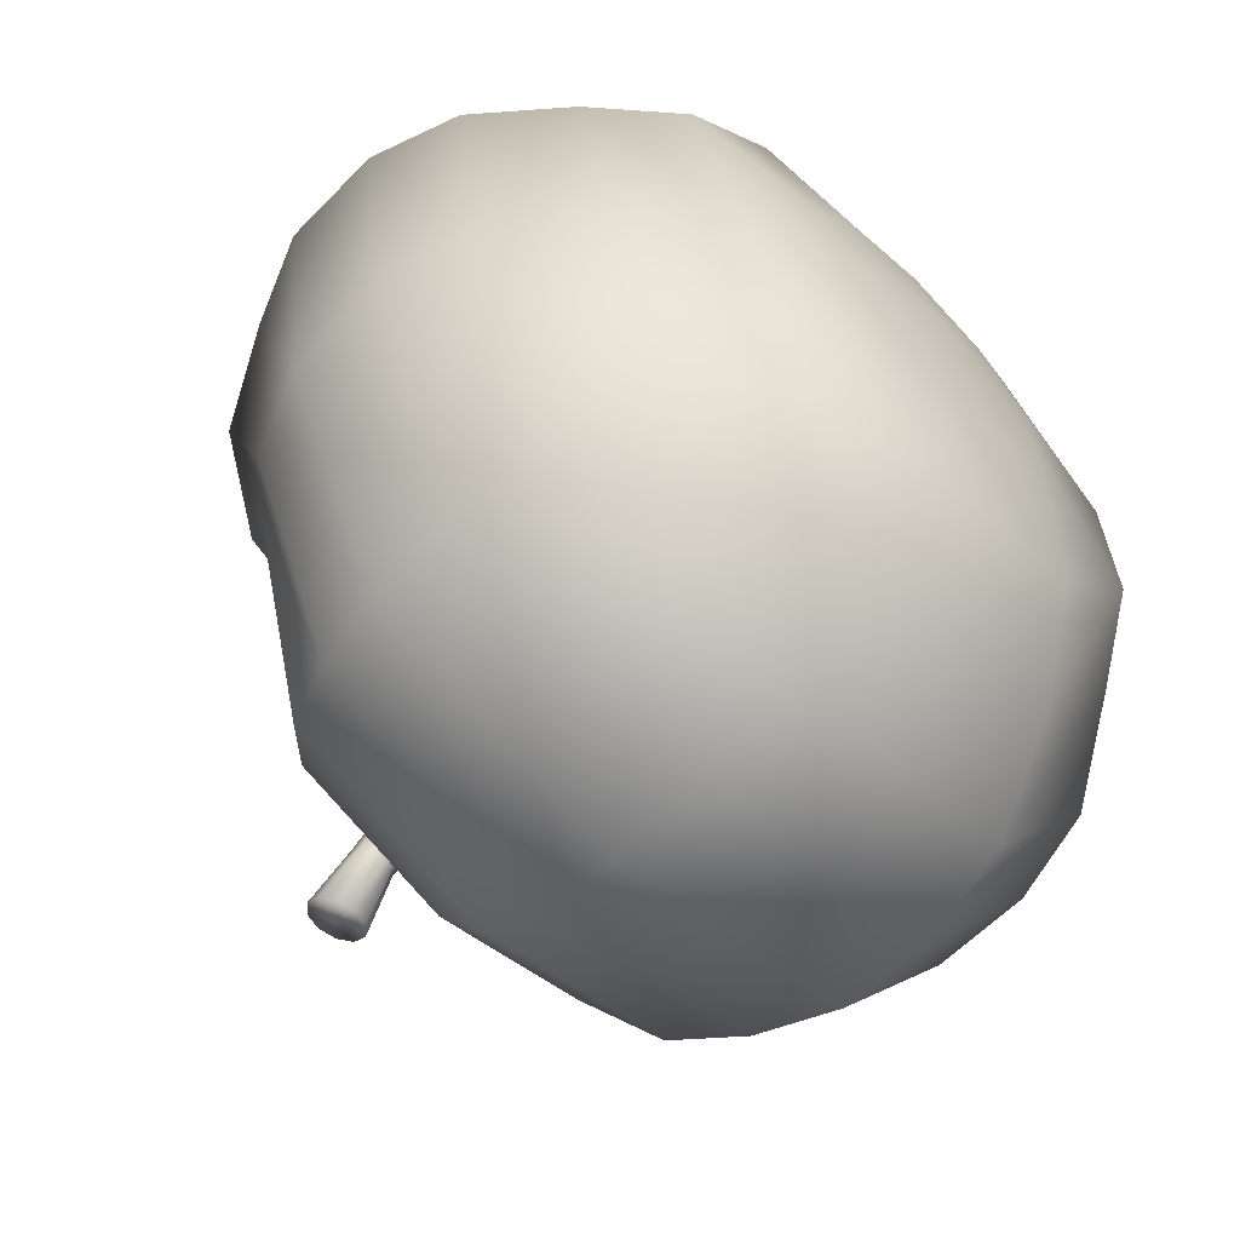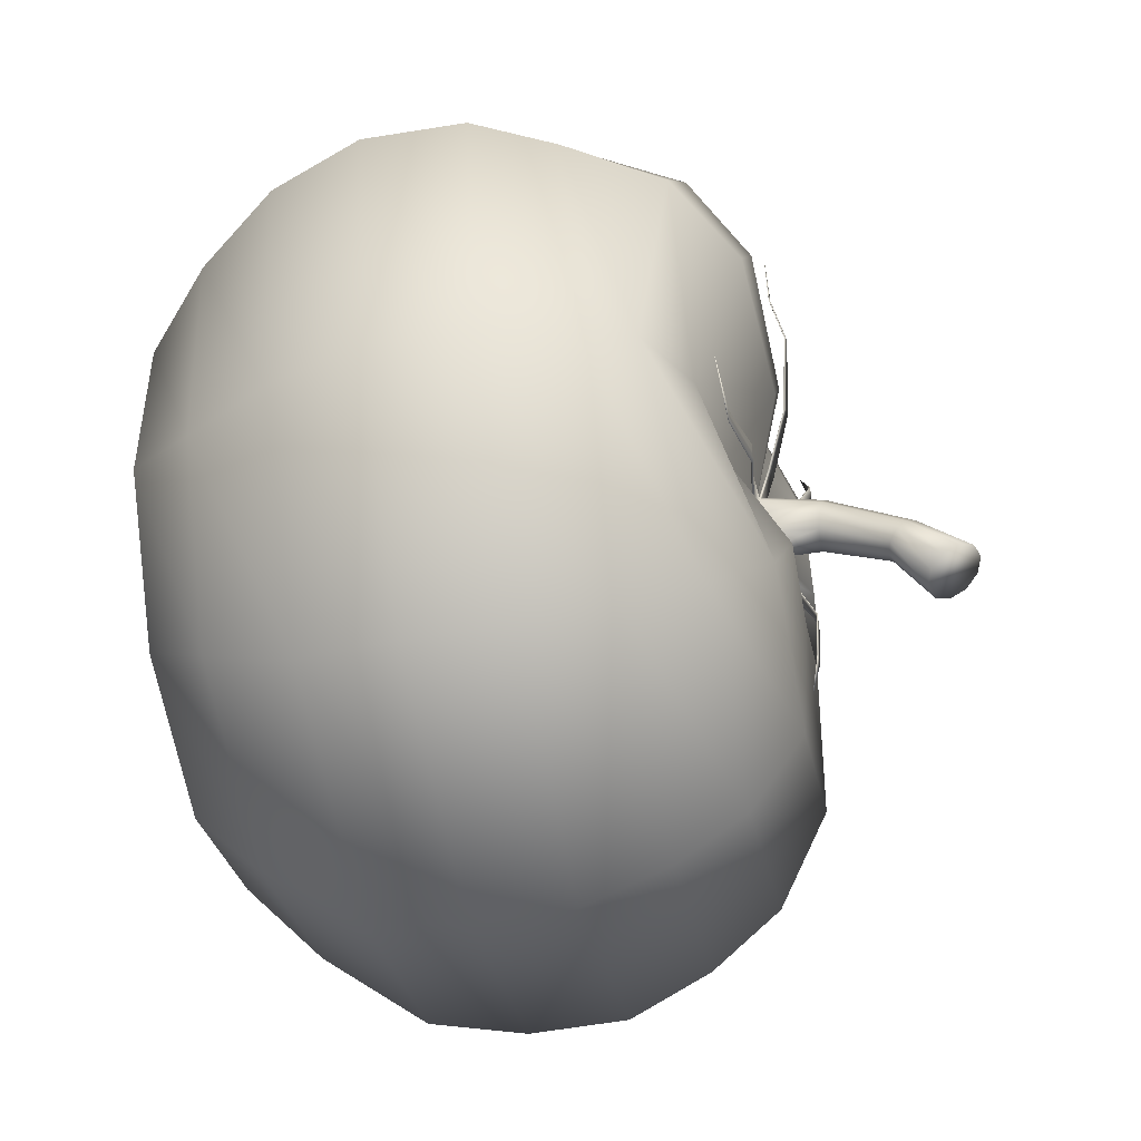
<metadata>
{"format":"obj","ext":"obj","renderer":"f3d","projection":"perspective","resolution":1024,"background":"white","views":[{"elev":-64.9,"azim":-45.0,"up":"+Z"},{"elev":-47.5,"azim":101.3,"up":"+Z"}]}
</metadata>
<code>
g tomato
v -0.03254 0.1921 0.005179
v -0.1413 0.2398 0.06165
v -0.09796 0.1864 -0.003888
v 0.007468 0.1921 0.01781
v -0.08731 0.2398 0.1359
v -0.2825 0.2298 0.1076
v -0.2392 0.1764 -0.04979
v -0.3265 0.1378 -0.07816
v -0.2286 0.1713 -0.2989
v -0.1746 0.2298 -0.2246
v -1.225e-08 0.1713 -0.3731
v -3.094e-08 0.2298 -0.2813
v -0.3699 0.1713 0.1359
v -0.1746 0.2298 0.2561
v -0.2286 0.1713 0.3304
v -0.003969 0.1764 0.2822
v -0.003969 0.1378 0.374
v 9.925e-12 0.09759 -0.426
v -0.2599 0.09403 -0.3417
v 2.086e-08 0.007495 -0.4633
v -0.2817 0.004623 -0.3718
v -0.3772 0.08472 -0.09451
v -0.4125 -0.002895 -0.106
v -0.4205 0.0732 0.1523
v -0.4558 -0.01219 0.1638
v -0.2599 0.06389 0.3732
v -0.2817 -0.01971 0.4033
v -0.003969 0.06033 0.427
v -0.003969 -0.02258 0.4642
v 3.795e-08 -0.09631 -0.4646
v -0.2825 -0.09979 -0.3729
v 4.905e-08 -0.1983 -0.4441
v -0.2646 -0.2009 -0.3582
v 5.175e-05 -0.3052 -0.3622
v -0.2221 -0.3052 -0.29
v -0.3849 -0.2085 -0.1069
v -0.3173 -0.3052 -0.07553
v -0.4282 -0.2162 0.145
v -0.3594 -0.3052 0.1226
v -0.2646 -0.223 0.37
v -0.2221 -0.3052 0.3115
v -5.306e-08 -0.2247 0.4244
v 5.166e-05 -0.3052 0.363
v -0.4139 -0.1089 -0.1064
v -0.4572 -0.1202 0.1642
v -0.2825 -0.1294 0.4044
v -7.018e-08 -0.1328 0.4646
v 6.078e-08 -0.3776 -0.2813
v -0.1746 -0.3776 -0.2246
v -0.2392 -0.3776 -0.04979
v -0.2825 -0.3776 0.1076
v -0.1746 -0.3776 0.2561
v -7.622e-09 -0.3776 0.2813
v -0.08731 -0.4049 -0.1044
v 4.897e-08 -0.4049 -0.1328
v 3.538e-08 -0.4205 0.01575
v -0.1398 -0.4049 -0.0244
v -0.1413 -0.4049 0.06165
v -0.08731 -0.4049 0.1359
v 1.237e-08 -0.4049 0.1643
v 0.1746 0.2298 0.2561
v -0.003969 0.1378 0.374
v -0.003969 0.1764 0.2822
v 0.2286 0.1713 0.3304
v 0.2825 0.2298 0.1076
v 0.3699 0.1713 0.1359
v 0.2825 0.1764 -0.07605
v 0.3699 0.1378 -0.1044
v 0.1746 0.2298 -0.2246
v 0.2286 0.1713 -0.2989
v -3.094e-08 0.2298 -0.2813
v -1.225e-08 0.1713 -0.3731
v -0.003969 0.06033 0.427
v 0.2599 0.06389 0.3732
v -0.003969 -0.02258 0.4642
v 0.2817 -0.01971 0.4033
v 0.4558 -0.01219 0.1638
v 0.4205 0.0732 0.1523
v 0.3956 0.08472 -0.1237
v 0.4309 -0.002895 -0.1352
v 0.2599 0.09403 -0.3417
v 0.2817 0.004623 -0.3718
v 9.925e-12 0.09759 -0.426
v 2.086e-08 0.007495 -0.4633
v 0.0006979 0.2398 -0.1311
v -7.018e-08 -0.1328 0.4646
v 0.2825 -0.1294 0.4044
v -5.306e-08 -0.2247 0.4244
v 0.2646 -0.223 0.37
v 5.166e-05 -0.3052 0.363
v 0.2222 -0.3052 0.3215
v 0.4282 -0.2162 0.145
v 0.3595 -0.3052 0.1325
v 0.4032 -0.2077 -0.1361
v 0.3352 -0.3052 -0.1039
v 0.2646 -0.2009 -0.3582
v 0.2222 -0.3052 -0.29
v 4.905e-08 -0.1983 -0.4441
v 5.175e-05 -0.3052 -0.3622
v 0.4572 -0.1202 0.1642
v 0.4322 -0.1089 -0.1356
v 0.2825 -0.09979 -0.3729
v 3.795e-08 -0.09631 -0.4646
v -7.622e-09 -0.3776 0.2813
v 0.1746 -0.3776 0.2561
v 0.2825 -0.3776 0.1076
v 0.2825 -0.3776 -0.07605
v 0.1746 -0.3776 -0.2246
v 6.078e-08 -0.3776 -0.2813
v 1.237e-08 -0.4049 0.1643
v 0.08731 -0.4049 0.1359
v 3.538e-08 -0.4205 0.01575
v 0.1413 -0.4049 0.06165
v 0.1413 -0.4049 -0.03015
v 0.08731 -0.4049 -0.1044
v 4.897e-08 -0.4049 -0.1328
v 0.0006979 0.2398 -0.1311
v -0.08731 0.2398 -0.1044
v 0.007468 0.1921 0.01781
v -7.692e-08 0.1864 0.1643
v -7.692e-08 0.1864 0.1643
v 0.08731 0.2398 0.1359
v 0.1413 0.2398 0.06165
v 0.1413 0.1864 -0.03015
v 0.08574 0.2398 -0.1034
v 0.007468 0.1921 0.01781
v -0.09796 0.1864 -0.003888
v 0.007468 0.1921 0.01781
v -0.03254 0.1921 0.005179
v -0.01079 0.3325 -0.04581
v 0.003132 0.2616 -0.01884
v 0.003132 0.3292 -0.04884
v -0.01281 0.2626 -0.01377
v 0.01908 0.2626 -0.01377
v 0.01705 0.3325 -0.04581
v 0.02893 0.2653 -0.0004748
v 0.02565 0.3413 -0.03787
v 0.02893 0.2687 0.01595
v 0.02565 0.3522 -0.02805
v 0.01908 0.2714 0.02925
v 0.01705 0.3609 -0.02011
v 0.003132 0.2724 0.03432
v 0.003132 0.3643 -0.01708
v -0.01281 0.2714 0.02925
v -0.01079 0.3609 -0.02011
v -0.02267 0.2687 0.01595
v -0.01939 0.3522 -0.02805
v -0.02267 0.2653 -0.0004748
v -0.01939 0.3413 -0.03787
v -0.01281 0.2626 -0.01377
v -0.01079 0.3325 -0.04581
v -0.0281 0.3837 -0.09396
v -0.01617 0.3696 -0.1024
v -0.0281 0.4011 -0.0835
v -0.01617 0.4151 -0.07504
v 0.003132 0.4205 -0.0718
v 0.02244 0.4151 -0.07504
v 0.03437 0.4011 -0.0835
v 0.03437 0.3837 -0.09396
v 0.02244 0.3696 -0.1024
v 0.003132 0.3642 -0.1057
v -0.01617 0.3696 -0.1024
v 0.03437 0.3837 -0.09396
v 0.003132 0.3642 -0.1057
v 0.02244 0.3696 -0.1024
v 0.02244 0.4151 -0.07504
v -0.01617 0.4151 -0.07504
v -0.0281 0.3837 -0.09396
v -0.01617 0.3696 -0.1024
v -0.0281 0.4011 -0.0835
v 0.003132 0.4205 -0.0718
v 0.03437 0.4011 -0.0835
v 0.003132 0.2046 -0.01515
v -0.01602 0.2049 -0.008949
v 0.02229 0.2049 -0.008949
v 0.03412 0.2055 0.007282
v 0.03412 0.2063 0.02735
v 0.02229 0.2069 0.04358
v 0.003132 0.2071 0.04978
v -0.01602 0.2069 0.04358
v -0.02786 0.2063 0.02735
v -0.02786 0.2055 0.007282
v -0.01602 0.2049 -0.008949
v 0.08956 0.2047 0.00714
v 0.03412 0.2063 0.02735
v 0.08946 0.2059 0.006925
v 0.03426 0.2047 0.02764
v 0.08956 0.2042 -0.007703
v 0.03426 0.204 0.007481
v 0.0808 0.2038 -0.01971
v 0.02237 0.2034 -0.008825
v 0.08074 0.2048 -0.0198
v 0.02229 0.2049 -0.008949
v 0.08946 0.2053 -0.007849
v 0.03412 0.2055 0.007282
v 0.08946 0.2059 0.006925
v 0.03412 0.2063 0.02735
v 0.1414 0.2119 -0.01081
v 0.1413 0.2128 -0.01099
v 0.1342 0.212 -0.03268
v 0.1343 0.2111 -0.03261
v 0.1414 0.2114 -0.02286
v 0.1413 0.2128 -0.01099
v 0.1413 0.2124 -0.02298
v 0.2086 0.1982 -0.03277
v 0.2085 0.1988 -0.03288
v 0.2041 0.1982 -0.04636
v 0.2086 0.1979 -0.04026
v 0.2042 0.1977 -0.04631
v 0.2085 0.1988 -0.03288
v 0.2085 0.1985 -0.04033
v 0.2998 0.1982 -0.0534
v 0.2998 0.1982 -0.0534
v 0.2041 0.1982 -0.04636
v 0.1343 0.2111 -0.03261
v 0.2042 0.1977 -0.04631
v 0.2998 0.1982 -0.0534
v 0.2085 0.1988 -0.03288
v 0.2998 0.1982 -0.0534
v 0.2086 0.1982 -0.03277
v -0.01449 0.2139 -0.02739
v -0.0161 0.2034 -0.008825
v -0.01456 0.2125 -0.02727
v -0.01602 0.2049 -0.008949
v 0.003132 0.2032 -0.01505
v 0.003132 0.2123 -0.033
v 0.02237 0.2034 -0.008825
v 0.02083 0.2125 -0.02727
v 0.02229 0.2049 -0.008949
v 0.02075 0.2139 -0.02739
v 0.003132 0.2137 -0.03309
v 0.003132 0.2046 -0.01515
v 0.02075 0.2139 -0.02739
v 0.02229 0.2049 -0.008949
v -0.008758 0.231 -0.08157
v -0.008807 0.2301 -0.08149
v 0.01429 0.2301 -0.08149
v 0.01424 0.231 -0.08157
v 0.002743 0.23 -0.08523
v 0.01424 0.231 -0.08157
v 0.002743 0.2309 -0.08529
v -0.004909 0.2524 -0.1281
v -0.004941 0.2519 -0.128
v 0.01043 0.2519 -0.128
v 0.01039 0.2524 -0.1281
v 0.002743 0.2518 -0.1305
v 0.002743 0.2524 -0.1306
v 0.01039 0.2524 -0.1281
v -0.004909 0.2493 -0.1861
v 0.01043 0.2487 -0.186
v 0.01039 0.2493 -0.1861
v -0.004941 0.2487 -0.186
v 0.002743 0.2486 -0.1885
v 0.002743 0.2492 -0.1886
v 0.01039 0.2493 -0.1861
v 0.002743 0.2403 -0.2333
v 0.002743 0.2403 -0.2333
v -0.004909 0.2493 -0.1861
v -0.004941 0.2519 -0.128
v -0.004941 0.2487 -0.186
v 0.002743 0.2403 -0.2333
v 0.02228 0.2192 0.0714
v 0.003132 0.2071 0.04978
v 0.02228 0.2209 0.071
v 0.003132 0.2054 0.05017
v 0.04152 0.219 0.06517
v 0.02237 0.2052 0.04394
v 0.05341 0.2184 0.04886
v 0.03426 0.2047 0.02764
v 0.05328 0.22 0.04857
v 0.03412 0.2063 0.02735
v 0.04144 0.2206 0.0648
v 0.02229 0.2069 0.04358
v 0.02228 0.2209 0.071
v 0.003132 0.2071 0.04978
v 0.06554 0.2432 0.1162
v 0.06554 0.2445 0.1159
v 0.08836 0.2438 0.09936
v 0.08846 0.2427 0.09957
v 0.07971 0.2431 0.1116
v 0.06554 0.2445 0.1159
v 0.07964 0.2443 0.1113
v 0.1232 0.2543 0.166
v 0.1232 0.2552 0.1658
v 0.1398 0.2547 0.1538
v 0.1399 0.2538 0.1539
v 0.1335 0.2542 0.1626
v 0.1232 0.2552 0.1658
v 0.1335 0.255 0.1624
v 0.1501 0.2433 0.1996
v 0.1501 0.244 0.1995
v 0.1626 0.2436 0.1905
v 0.1626 0.243 0.1906
v 0.1579 0.2432 0.1971
v 0.1501 0.244 0.1995
v 0.1578 0.2439 0.197
v 0.1835 0.2435 0.2366
v 0.1501 0.244 0.1995
v 0.1835 0.2435 0.2366
v 0.1501 0.2433 0.1996
v -0.0424 0.2133 0.04585
v -0.02786 0.2063 0.02735
v -0.04227 0.2149 0.04556
v -0.02799 0.2047 0.02764
v -0.03052 0.2139 0.06216
v -0.0161 0.2052 0.04394
v -0.01128 0.2141 0.06839
v 0.003132 0.2054 0.05017
v -0.01128 0.2158 0.06799
v 0.003132 0.2071 0.04978
v -0.03043 0.2155 0.06179
v -0.01602 0.2069 0.04358
v -0.04227 0.2149 0.04556
v -0.02786 0.2063 0.02735
v -0.07247 0.2386 0.1011
v -0.07238 0.2397 0.1009
v -0.05203 0.2402 0.1156
v -0.05203 0.2391 0.1159
v -0.06466 0.239 0.1118
v -0.07238 0.2397 0.1009
v -0.06461 0.2401 0.1115
v -0.09527 0.2493 0.1608
v -0.08279 0.2502 0.1697
v -0.09051 0.2495 0.1673
v -0.08279 0.2496 0.1698
v -0.09522 0.2499 0.1607
v -0.09047 0.2501 0.1672
v -0.1258 0.2366 0.2342
v -0.1258 0.2366 0.2342
v -0.09527 0.2493 0.1608
v -0.07238 0.2397 0.1009
v -0.09522 0.2499 0.1607
v -0.1258 0.2366 0.2342
v -0.08279 0.2502 0.1697
v -0.05203 0.2391 0.1159
v -0.08279 0.2496 0.1698
v -0.1258 0.2366 0.2342
v -0.05038 0.2141 -0.0255
v -0.01602 0.2049 -0.008949
v -0.0503 0.2155 -0.02562
v -0.0161 0.2034 -0.008825
v -0.06227 0.2146 -0.009193
v -0.02799 0.204 0.007481
v -0.06227 0.2153 0.01096
v -0.02799 0.2047 0.02764
v -0.06214 0.2169 0.01067
v -0.02786 0.2063 0.02735
v -0.06214 0.2162 -0.009392
v -0.02786 0.2055 0.007282
v -0.0503 0.2155 -0.02562
v -0.01602 0.2049 -0.008949
v -0.1382 0.1973 -0.03171
v -0.1382 0.1983 -0.03179
v -0.1458 0.1992 -0.008542
v -0.1458 0.1982 -0.008355
v -0.1458 0.1977 -0.02127
v -0.1382 0.1983 -0.03179
v -0.1458 0.1987 -0.02139
v -0.1837 0.2052 -0.05133
v -0.1837 0.2059 -0.05139
v -0.1895 0.2055 -0.04343
v -0.1895 0.2058 -0.03365
v -0.1894 0.2066 -0.0338
v -0.1837 0.2059 -0.05139
v -0.1894 0.2062 -0.04352
v -0.2306 0.1946 -0.06896
v -0.1458 0.1992 -0.008542
v -0.06227 0.2153 0.01096
v -0.1458 0.1982 -0.008355
v -0.1894 0.2066 -0.0338
v 0.003132 0.1619 -0.01505
v -0.0161 0.2034 -0.008825
v -0.0161 0.1621 -0.008825
v 0.003132 0.2032 -0.01505
v 0.02237 0.1621 -0.008825
v 0.02237 0.2034 -0.008825
v 0.03426 0.1627 0.007481
v 0.03426 0.204 0.007481
v 0.03426 0.1634 0.02764
v 0.03426 0.2047 0.02764
v 0.02237 0.164 0.04394
v 0.02237 0.2052 0.04394
v 0.003132 0.1642 0.05017
v 0.003132 0.2054 0.05017
v -0.0161 0.164 0.04394
v -0.0161 0.2052 0.04394
v -0.02799 0.1634 0.02764
v -0.02799 0.2047 0.02764
v -0.02799 0.1627 0.007481
v -0.02799 0.204 0.007481
v -0.0161 0.1621 -0.008825
v -0.0161 0.2034 -0.008825
g tomato_0
f 3 2 1
f 4 1 2
f 5 4 2
f 2 3 6
f 7 6 3
f 7 8 6
f 8 7 9
f 10 9 7
f 9 10 11
f 12 11 10
f 13 6 8
f 6 13 14
f 6 14 2
f 5 2 14
f 15 14 13
f 14 15 16
f 14 16 5
f 17 16 15
f 11 18 9
f 19 9 18
f 9 19 8
f 18 20 19
f 21 19 20
f 19 21 22
f 22 8 19
f 8 22 13
f 23 22 21
f 22 23 24
f 24 13 22
f 13 24 15
f 25 24 23
f 24 25 26
f 26 15 24
f 15 26 17
f 27 26 25
f 26 27 28
f 28 17 26
f 29 28 27
f 20 30 21
f 31 21 30
f 21 31 23
f 30 32 31
f 33 31 32
f 32 34 33
f 35 33 34
f 33 35 36
f 37 36 35
f 36 37 38
f 39 38 37
f 38 39 40
f 41 40 39
f 40 41 42
f 43 42 41
f 31 33 44
f 36 44 33
f 44 36 45
f 38 45 36
f 45 38 46
f 40 46 38
f 46 40 47
f 42 47 40
f 34 48 35
f 49 35 48
f 35 49 37
f 50 37 49
f 37 50 39
f 51 39 50
f 39 51 41
f 52 41 51
f 41 52 43
f 53 43 52
f 49 48 54
f 49 54 50
f 55 54 48
f 54 55 56
f 57 54 56
f 57 50 54
f 50 57 51
f 58 57 56
f 58 51 57
f 51 58 52
f 59 58 56
f 59 52 58
f 52 59 53
f 60 59 56
f 60 53 59
f 46 27 45
f 27 46 29
f 47 29 46
f 25 45 27
f 45 25 44
f 23 44 25
f 44 23 31
f 63 62 61
f 64 61 62
f 61 64 65
f 66 65 64
f 65 66 67
f 68 67 66
f 67 68 69
f 70 69 68
f 69 70 71
f 72 71 70
f 62 73 64
f 74 64 73
f 64 74 66
f 73 75 74
f 76 74 75
f 76 77 74
f 78 74 77
f 78 66 74
f 66 78 68
f 78 77 79
f 79 68 78
f 68 79 70
f 80 79 77
f 79 80 81
f 81 70 79
f 70 81 72
f 82 81 80
f 81 82 83
f 83 72 81
f 84 83 82
f 71 85 69
f 75 86 76
f 87 76 86
f 86 88 87
f 89 87 88
f 88 90 89
f 91 89 90
f 89 91 92
f 93 92 91
f 92 93 94
f 95 94 93
f 94 95 96
f 97 96 95
f 96 97 98
f 99 98 97
f 87 89 100
f 92 100 89
f 100 92 101
f 94 101 92
f 101 94 102
f 96 102 94
f 102 96 103
f 98 103 96
f 90 104 91
f 105 91 104
f 91 105 93
f 106 93 105
f 93 106 95
f 107 95 106
f 95 107 97
f 108 97 107
f 97 108 99
f 109 99 108
f 104 110 105
f 111 105 110
f 105 111 106
f 111 110 112
f 113 111 112
f 113 106 111
f 106 113 107
f 114 113 112
f 114 107 113
f 107 114 108
f 115 114 112
f 115 108 114
f 116 115 112
f 109 108 116
f 115 116 108
f 102 82 101
f 82 102 84
f 103 84 102
f 80 101 82
f 101 80 100
f 77 100 80
f 77 76 100
f 87 100 76
f 12 10 117
f 118 117 10
f 10 7 118
f 3 118 7
f 118 119 117
f 118 3 119
f 120 5 16
f 120 4 5
f 63 61 121
f 122 121 61
f 61 65 122
f 123 122 65
f 65 67 123
f 124 123 67
f 67 69 124
f 125 124 69
f 125 69 85
f 122 126 121
f 123 126 122
f 124 126 123
f 125 126 124
f 125 85 126
f 129 128 127
f 132 131 130
f 133 130 131
f 131 132 134
f 135 134 132
f 134 135 136
f 137 136 135
f 136 137 138
f 139 138 137
f 138 139 140
f 141 140 139
f 140 141 142
f 143 142 141
f 142 143 144
f 145 144 143
f 144 145 146
f 147 146 145
f 146 147 148
f 149 148 147
f 148 149 150
f 151 150 149
f 149 152 151
f 153 151 152
f 152 149 154
f 147 154 149
f 154 147 155
f 145 155 147
f 155 145 156
f 143 156 145
f 156 143 157
f 141 157 143
f 157 141 158
f 139 158 141
f 158 139 159
f 137 159 139
f 159 137 160
f 135 160 137
f 160 135 161
f 132 161 135
f 161 132 162
f 130 162 132
f 165 164 163
f 164 166 163
f 167 166 164
f 168 167 164
f 169 168 164
f 170 167 168
f 171 166 167
f 166 172 163
f 174 133 173
f 131 173 133
f 131 134 173
f 175 173 134
f 134 136 175
f 176 175 136
f 136 138 176
f 177 176 138
f 138 140 177
f 178 177 140
f 140 142 178
f 179 178 142
f 179 142 180
f 144 180 142
f 180 144 181
f 146 181 144
f 181 146 182
f 148 182 146
f 182 148 183
f 150 183 148
f 186 185 184
f 187 184 185
f 184 187 188
f 189 188 187
f 188 189 190
f 191 190 189
f 190 191 192
f 193 192 191
f 192 193 194
f 195 194 193
f 194 195 196
f 197 196 195
f 184 198 186
f 199 186 198
f 192 200 190
f 201 190 200
f 190 201 188
f 202 188 201
f 198 184 202
f 188 202 184
f 196 203 194
f 204 194 203
f 200 192 204
f 194 204 192
f 198 205 199
f 206 199 205
f 200 207 201
f 205 198 208
f 202 208 198
f 208 202 209
f 201 209 202
f 203 210 204
f 211 204 210
f 207 200 211
f 204 211 200
f 208 212 205
f 209 212 208
f 210 213 211
f 211 213 207
f 216 215 214
f 214 217 216
f 220 219 218
f 223 222 221
f 224 221 222
f 222 223 225
f 226 225 223
f 225 226 227
f 228 227 226
f 227 228 229
f 230 229 228
f 221 224 231
f 232 231 224
f 231 232 233
f 234 233 232
f 221 235 223
f 236 223 235
f 223 236 226
f 228 237 230
f 238 230 237
f 239 226 236
f 237 228 239
f 226 239 228
f 233 240 231
f 241 231 240
f 235 221 241
f 231 241 221
f 235 242 236
f 243 236 242
f 236 243 239
f 237 244 238
f 245 238 244
f 246 239 243
f 244 237 246
f 239 246 237
f 242 235 247
f 241 247 235
f 247 241 248
f 240 248 241
f 242 249 243
f 244 250 245
f 251 245 250
f 243 252 246
f 253 246 252
f 250 244 253
f 246 253 244
f 249 242 254
f 247 254 242
f 254 247 255
f 248 255 247
f 250 256 251
f 252 256 253
f 253 256 250
f 254 257 249
f 255 257 254
f 260 259 258
f 258 261 260
f 264 263 262
f 265 262 263
f 262 265 266
f 267 266 265
f 266 267 268
f 269 268 267
f 268 269 270
f 271 270 269
f 270 271 272
f 273 272 271
f 272 273 274
f 275 274 273
f 262 276 264
f 277 264 276
f 270 278 268
f 279 268 278
f 268 279 266
f 280 266 279
f 276 262 280
f 266 280 262
f 274 281 272
f 282 272 281
f 278 270 282
f 272 282 270
f 276 283 277
f 284 277 283
f 278 285 279
f 286 279 285
f 279 286 280
f 283 276 287
f 280 287 276
f 287 280 286
f 281 288 282
f 289 282 288
f 285 278 289
f 282 289 278
f 283 290 284
f 291 284 290
f 285 292 286
f 293 286 292
f 286 293 287
f 290 283 294
f 287 294 283
f 294 287 293
f 288 295 289
f 296 289 295
f 292 285 296
f 289 296 285
f 292 297 293
f 294 297 290
f 293 297 294
f 295 297 296
f 296 297 292
f 300 299 298
f 303 302 301
f 304 301 302
f 301 304 305
f 306 305 304
f 305 306 307
f 308 307 306
f 307 308 309
f 310 309 308
f 309 310 311
f 312 311 310
f 311 312 313
f 314 313 312
f 301 315 303
f 316 303 315
f 309 317 307
f 318 307 317
f 307 318 305
f 319 305 318
f 315 301 319
f 305 319 301
f 313 320 311
f 321 311 320
f 317 309 321
f 311 321 309
f 315 322 316
f 317 323 318
f 322 315 324
f 319 324 315
f 324 319 325
f 318 325 319
f 320 326 321
f 327 321 326
f 323 317 327
f 321 327 317
f 324 328 322
f 325 328 324
f 326 329 327
f 327 329 323
f 332 331 330
f 330 333 332
f 336 335 334
f 334 337 336
f 340 339 338
f 341 338 339
f 338 341 342
f 343 342 341
f 342 343 344
f 345 344 343
f 344 345 346
f 347 346 345
f 346 347 348
f 349 348 347
f 348 349 350
f 351 350 349
f 338 352 340
f 353 340 352
f 346 354 344
f 344 355 342
f 356 342 355
f 352 338 356
f 342 356 338
f 350 357 348
f 358 348 357
f 354 346 358
f 348 358 346
f 352 359 353
f 360 353 359
f 359 352 361
f 356 361 352
f 361 356 362
f 355 362 356
f 362 355 363
f 357 364 358
f 365 358 364
f 363 354 365
f 358 365 354
f 359 366 360
f 363 366 362
f 361 366 359
f 362 366 361
f 364 366 365
f 365 366 363
f 369 368 367
f 367 370 369
f 373 372 371
f 374 371 372
f 371 374 375
f 376 375 374
f 375 376 377
f 378 377 376
f 377 378 379
f 380 379 378
f 379 380 381
f 382 381 380
f 381 382 383
f 384 383 382
f 383 384 385
f 386 385 384
f 385 386 387
f 388 387 386
f 387 388 389
f 390 389 388
f 389 390 391
f 392 391 390

</code>
